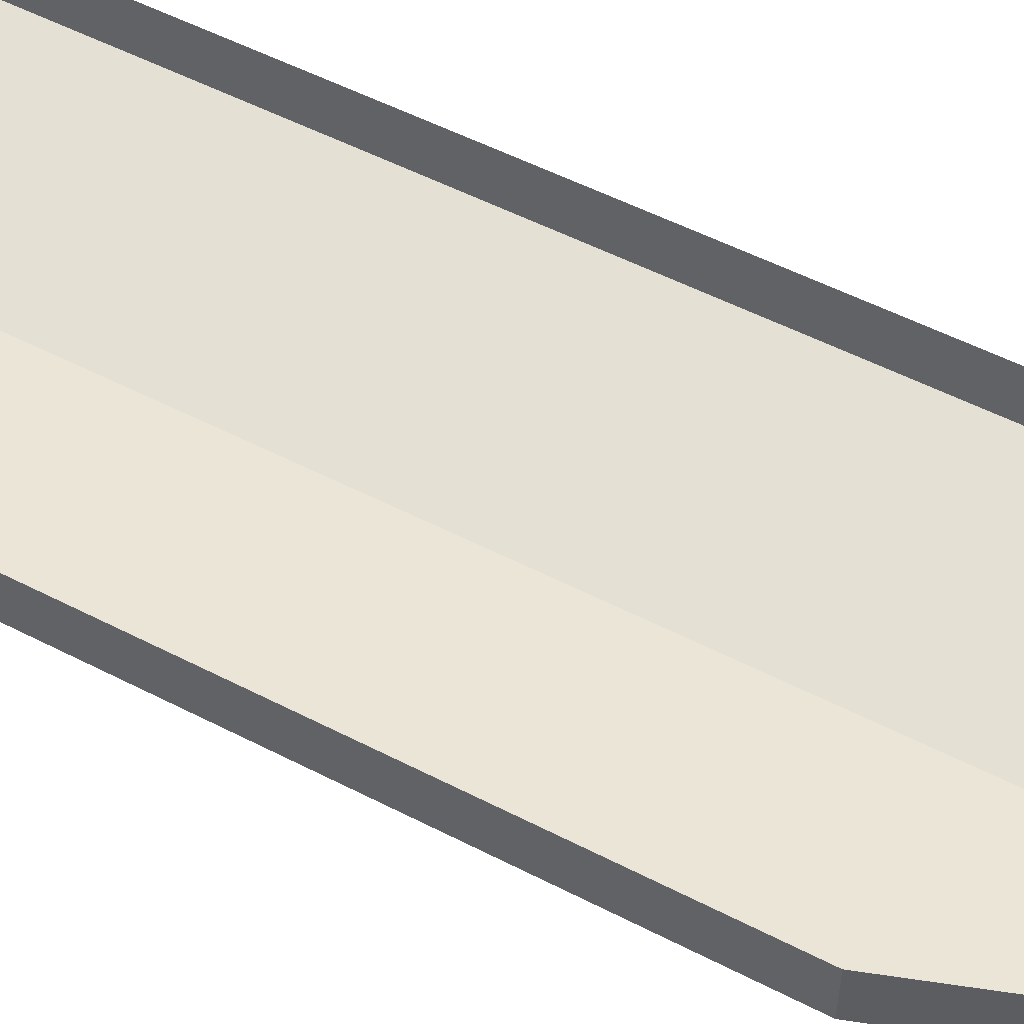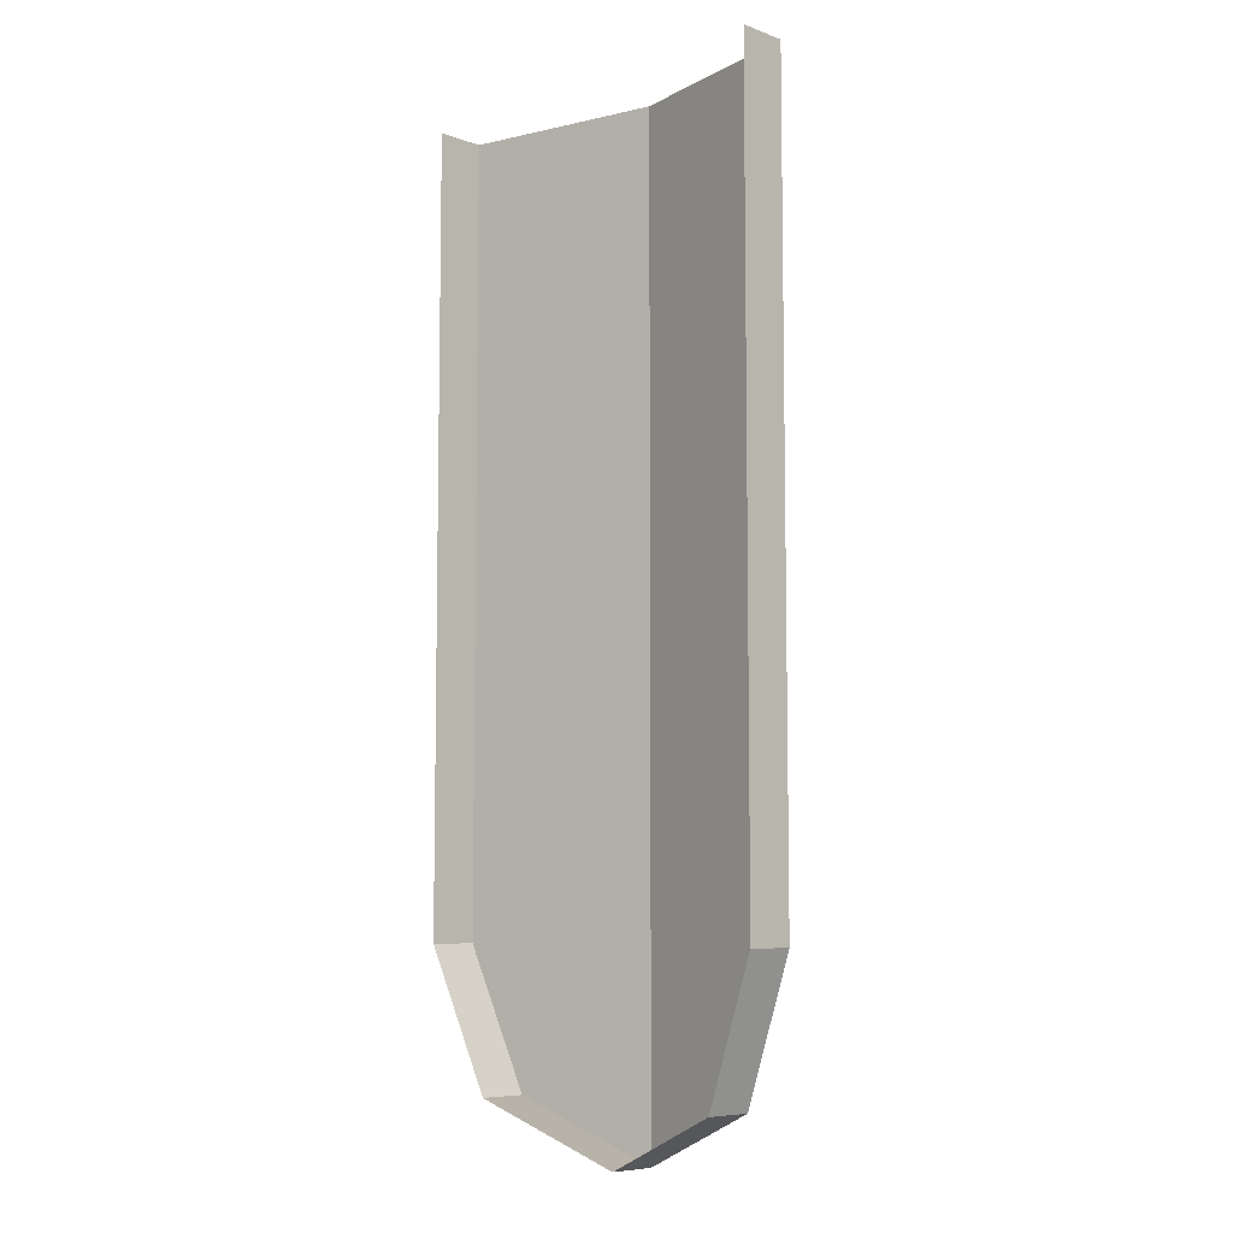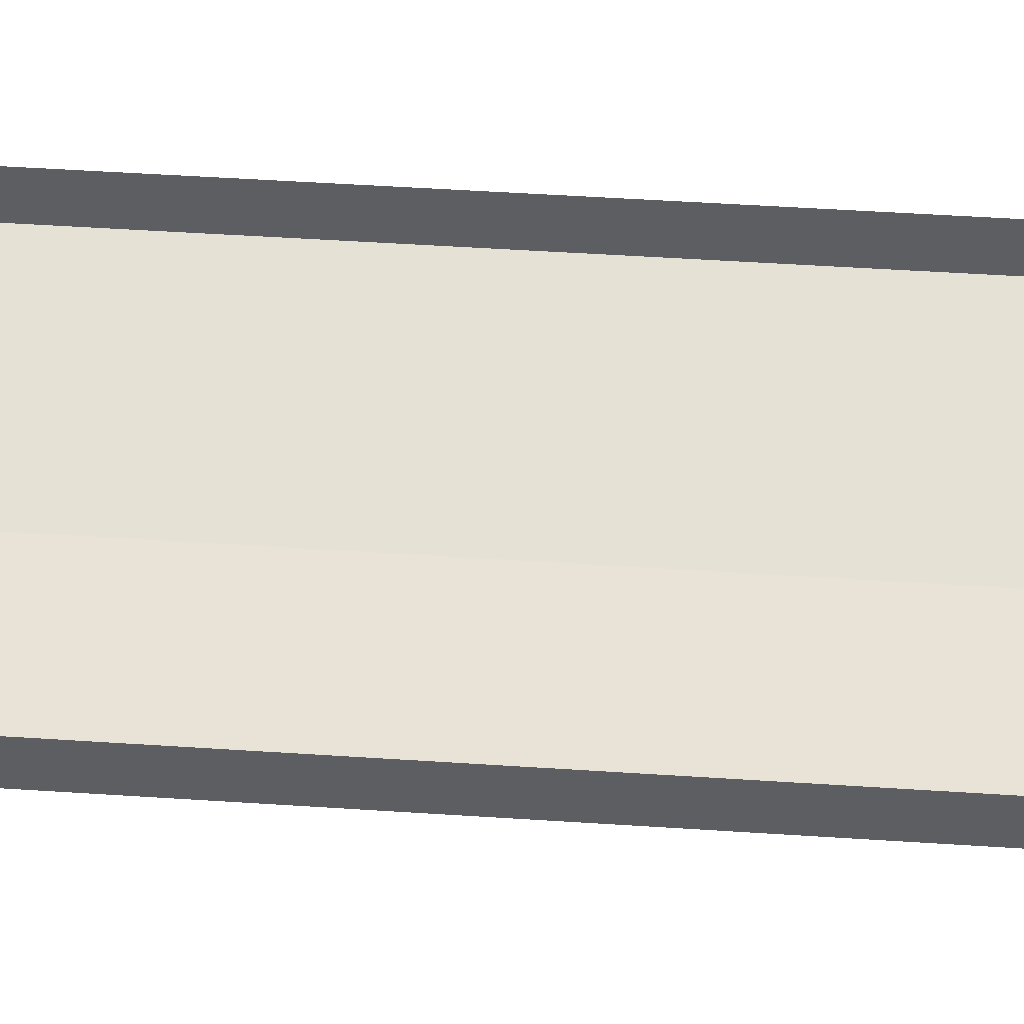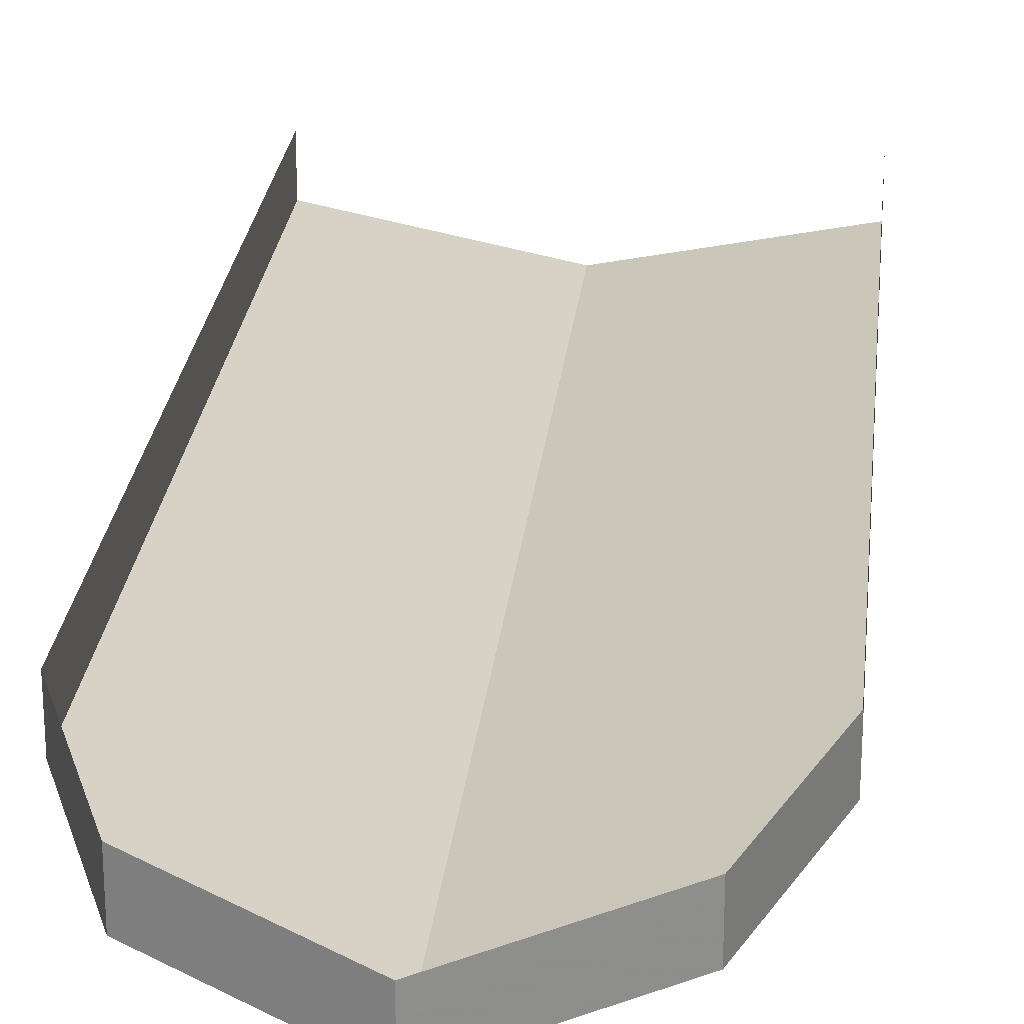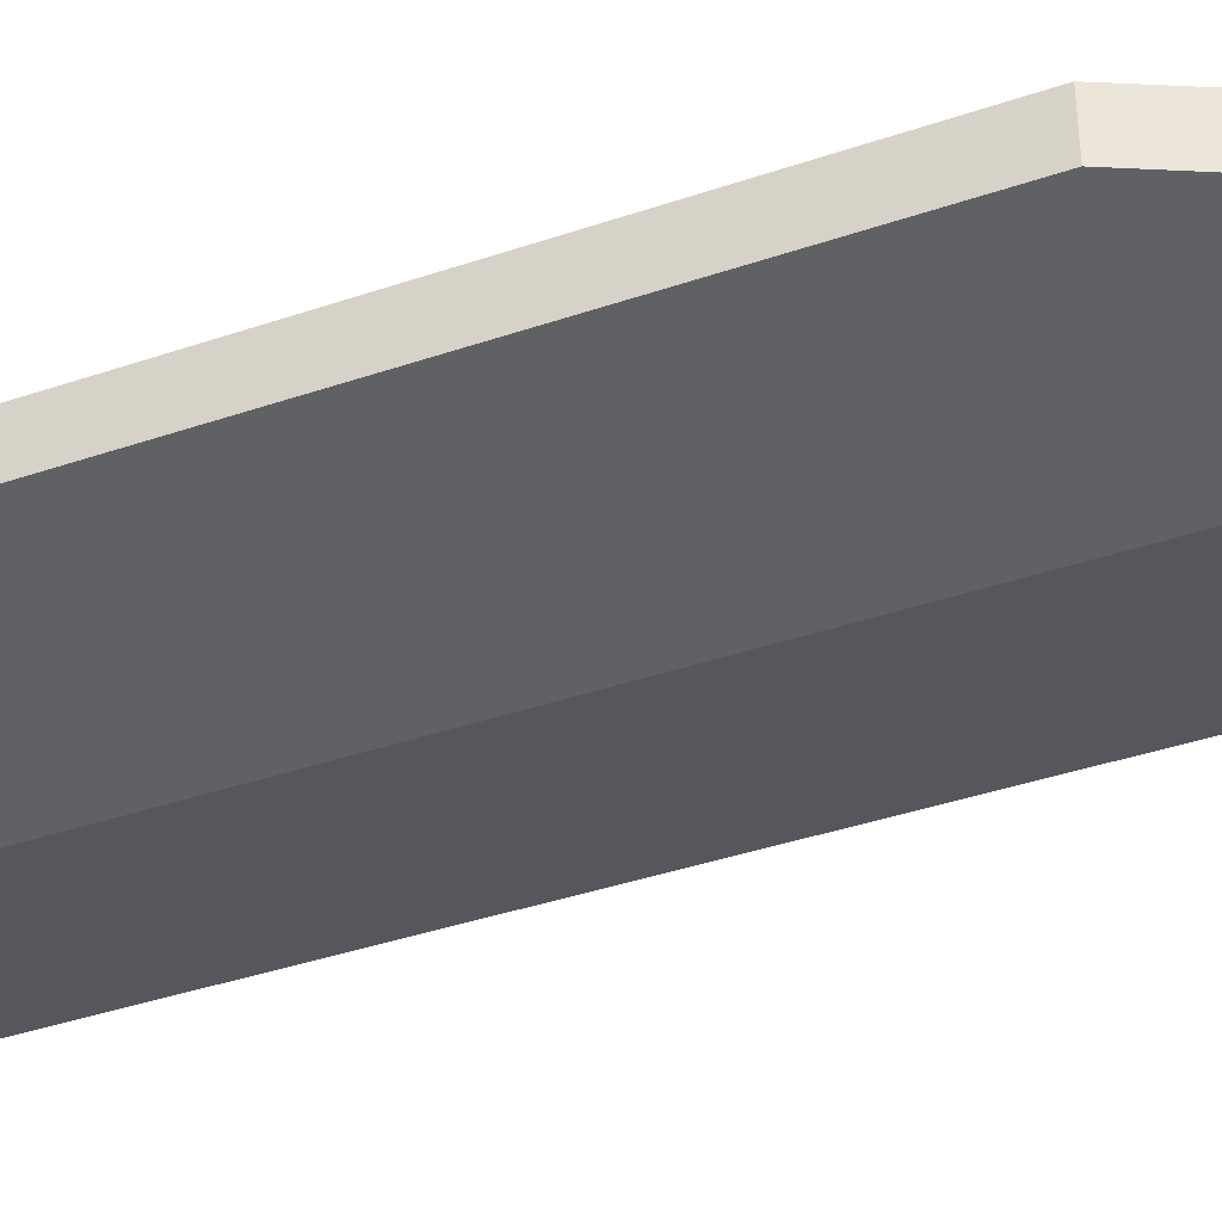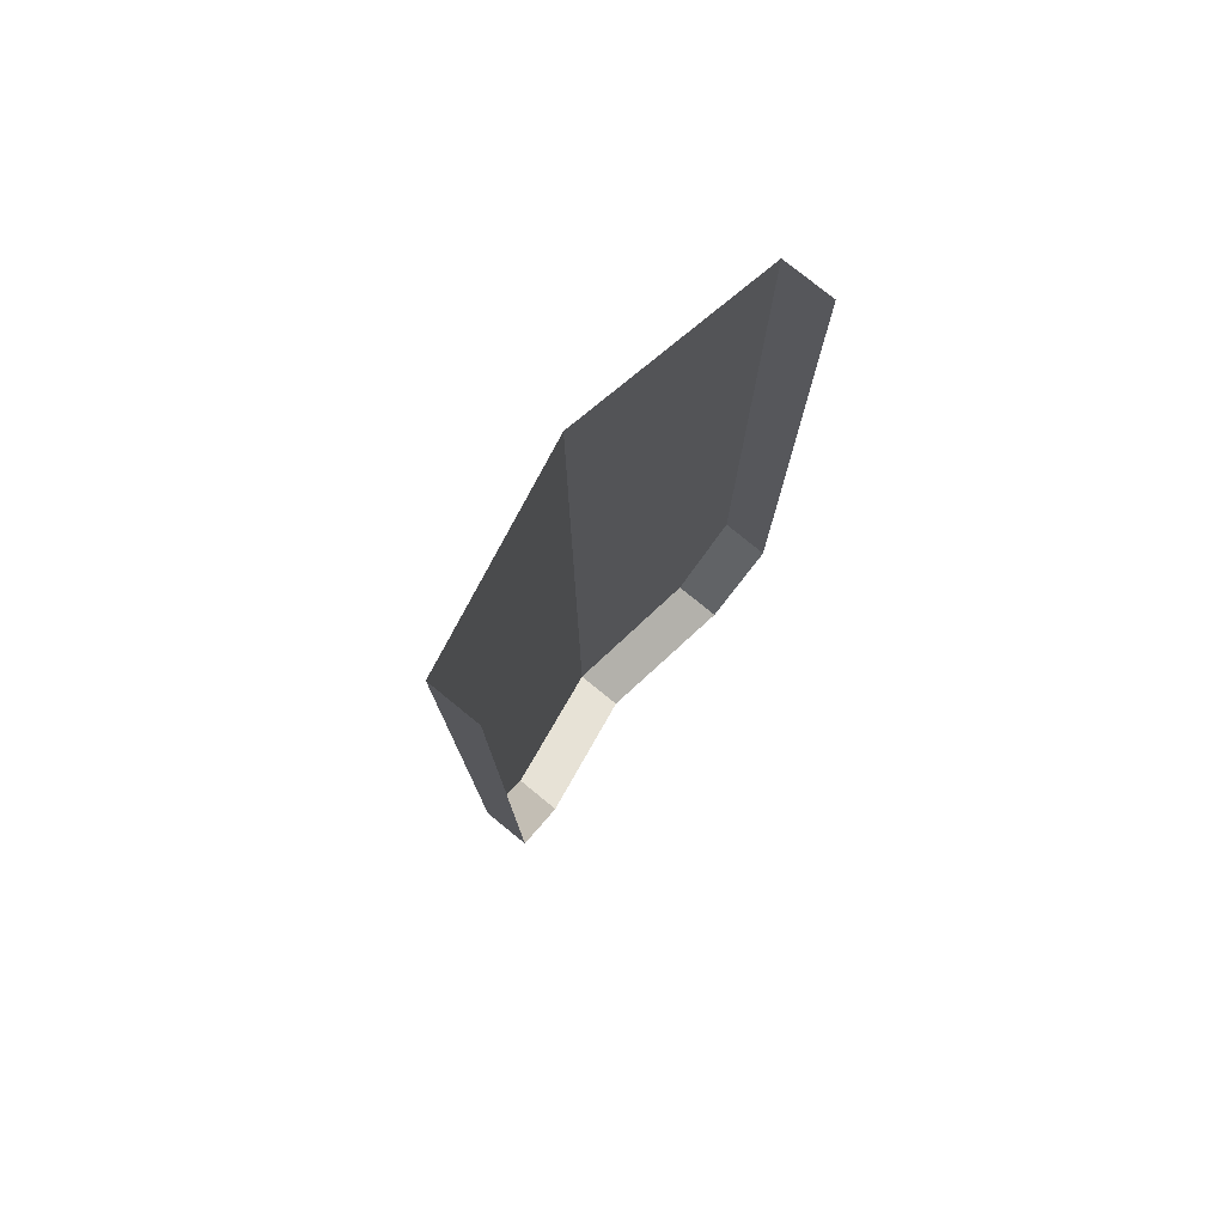
<metadata>
{"format":"obj","ext":"obj","renderer":"f3d","projection":"perspective","resolution":1024,"background":"white","views":[{"elev":52.8,"azim":-60.9,"up":"+Z"},{"elev":-7.4,"azim":44.5,"up":"+Y"},{"elev":52.5,"azim":-86.0,"up":"+Z"},{"elev":25.0,"azim":5.9,"up":"+Z"},{"elev":-38.6,"azim":-66.6,"up":"+Z"},{"elev":78.3,"azim":-50.9,"up":"+Y"}]}
</metadata>
<code>
v -0.05 0 -0.29
v -0.05 -0.2 -0.29
v -0.05 -0.2 -0.3025
v -0.05 0 -0.3025
v 0.05 0 -0.3025
v 0.05 -0.2 -0.3025
v 0.05 -0.2 -0.29
v 0.05 0 -0.29
v -0.03535 -0.2354 -0.3054
v 0 -0.25 -0.3125
v 0 -0.25 -0.3
v -0.03535 -0.2354 -0.2929
v -0.05 -0.2 -0.3025
v -0.03535 -0.2354 -0.3054
v -0.03535 -0.2354 -0.2929
v -0.05 -0.2 -0.29
v 0.03535 -0.2354 -0.3054
v 0.05 -0.2 -0.3025
v 0.05 -0.2 -0.29
v 0.03535 -0.2354 -0.2929
v 0 -0.25 -0.3125
v 0.03535 -0.2354 -0.3054
v 0.03535 -0.2354 -0.2929
v 0 -0.25 -0.3
v 0 0 -0.3125
v 0 -0.25 -0.3125
v -0.05 -0.2 -0.3025
v -0.05 0 -0.3025
v 0.05 0 -0.3025
v 0.05 -0.2 -0.3025
v 0 -0.25 -0.3125
v 0 0 -0.3125
v 0 -0.25 -0.3125
v -0.03535 -0.2354 -0.3054
v -0.05 -0.2 -0.3025
v 0.05 -0.2 -0.3025
v 0.03535 -0.2354 -0.3054
v 0 -0.25 -0.3125
g mesh17121
f 1 3 2
f 3 1 4
g mesh17123
f 5 7 6
f 7 5 8
g mesh17127
f 9 10 11
f 11 12 9
f 13 14 15
f 15 16 13
g mesh17133
f 17 18 19
f 19 20 17
f 21 22 23
f 23 24 21
f 25 26 27
f 27 28 25
f 29 30 31
f 31 32 29
g mesh17137
f 33 34 35
g mesh17139
f 36 37 38

</code>
